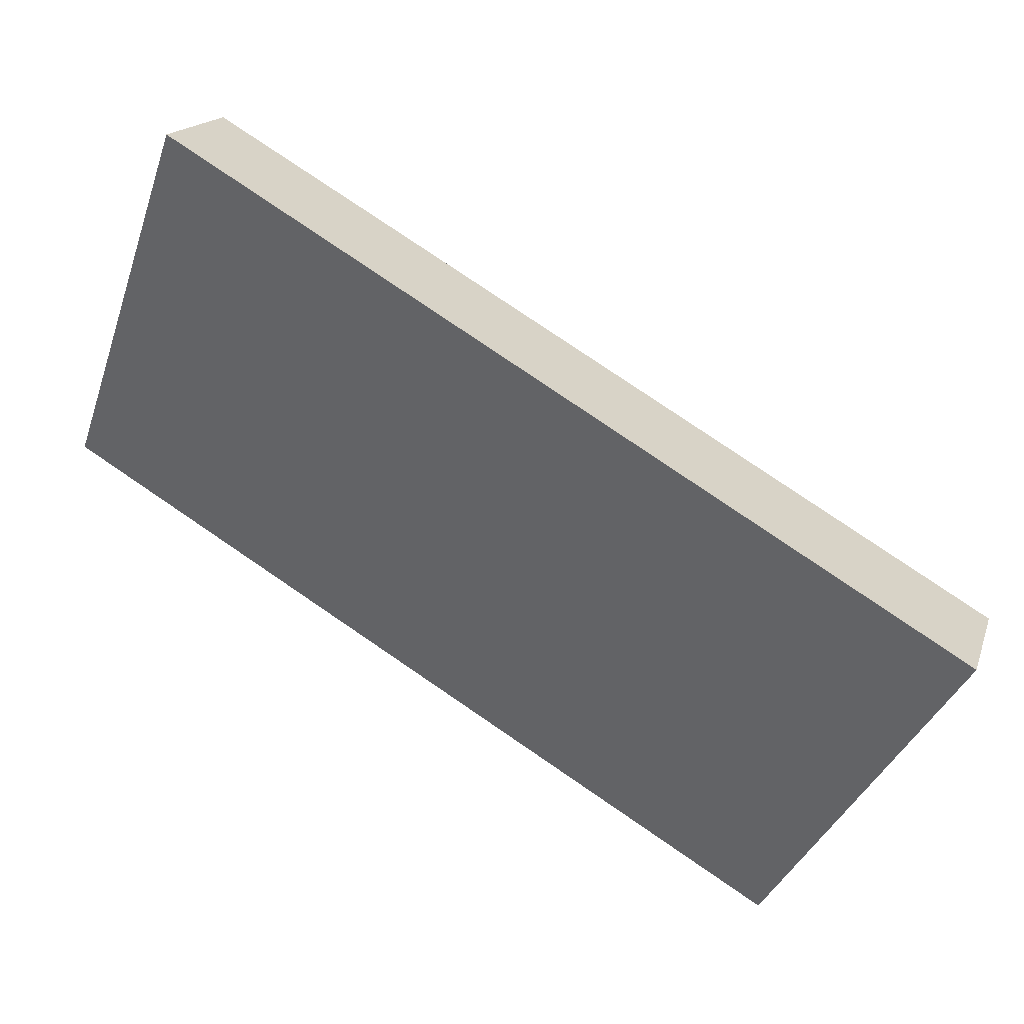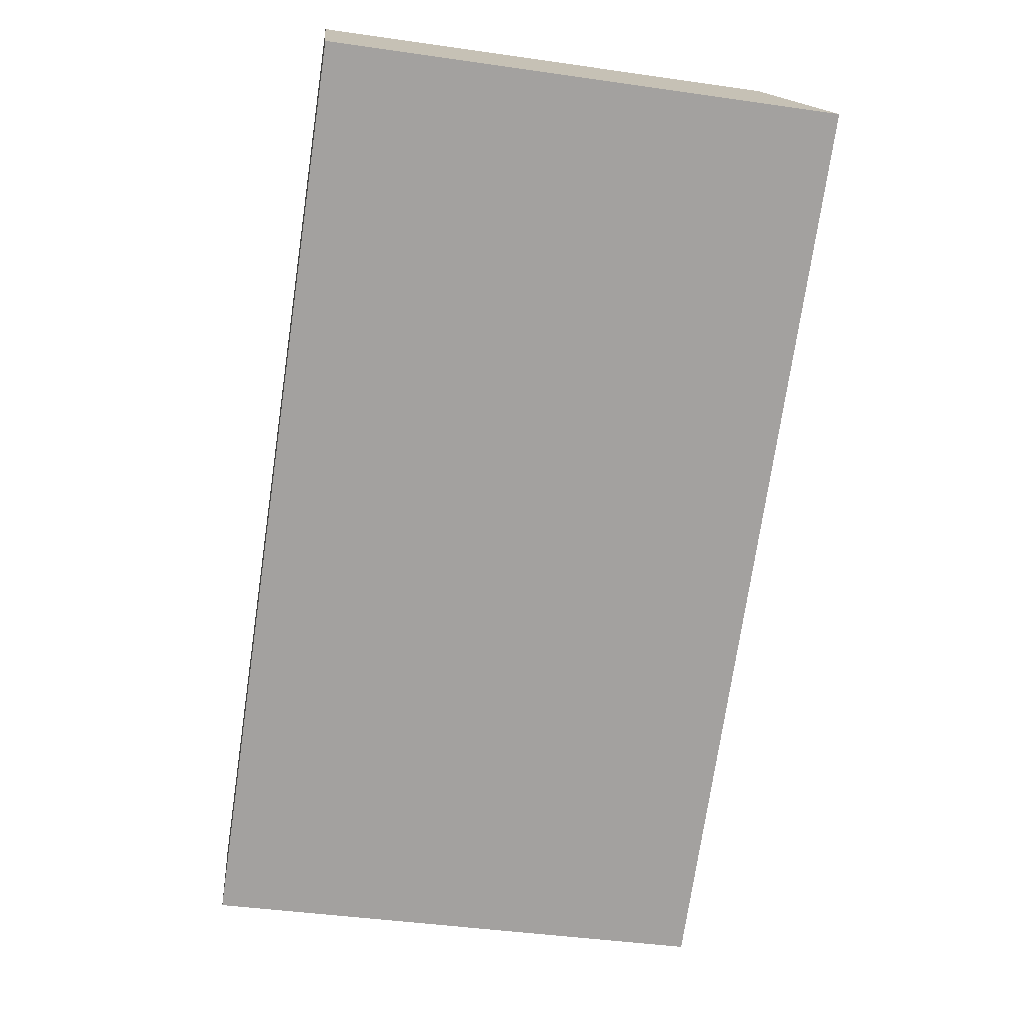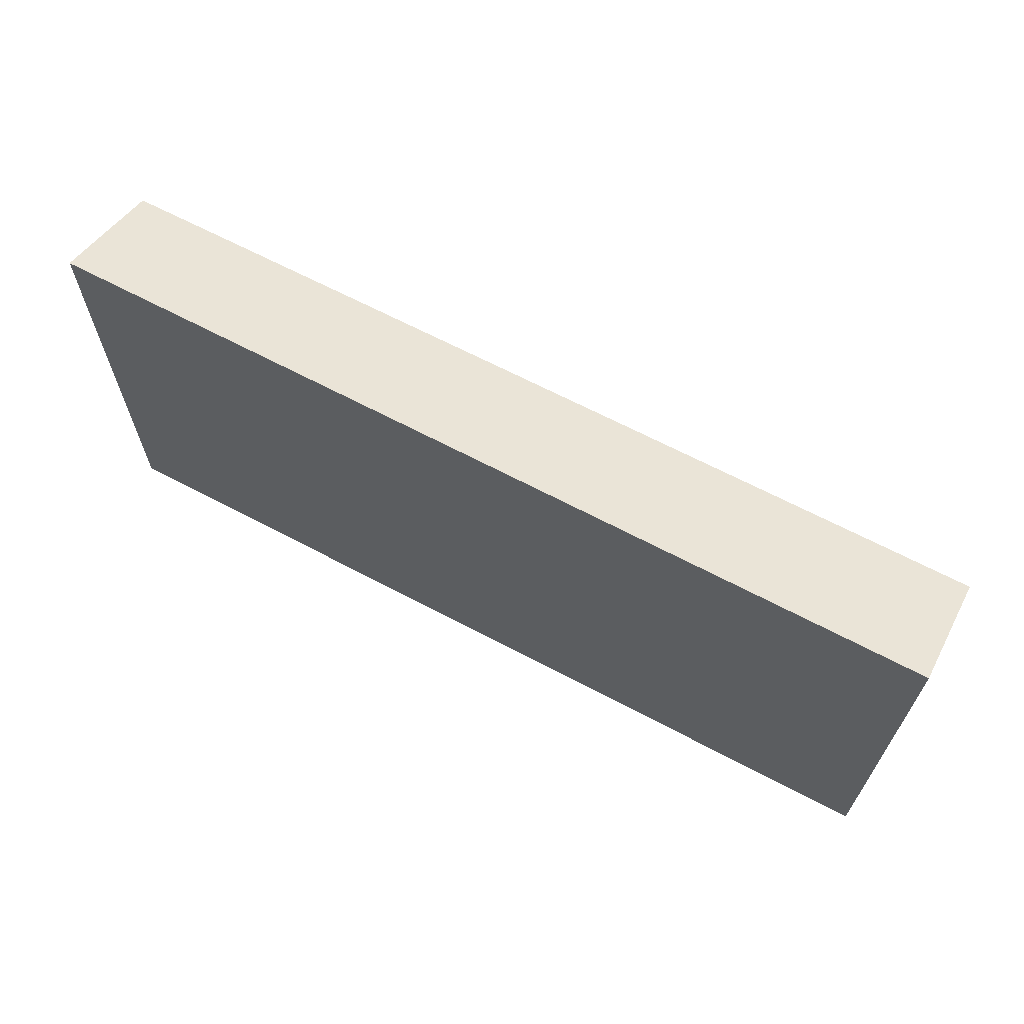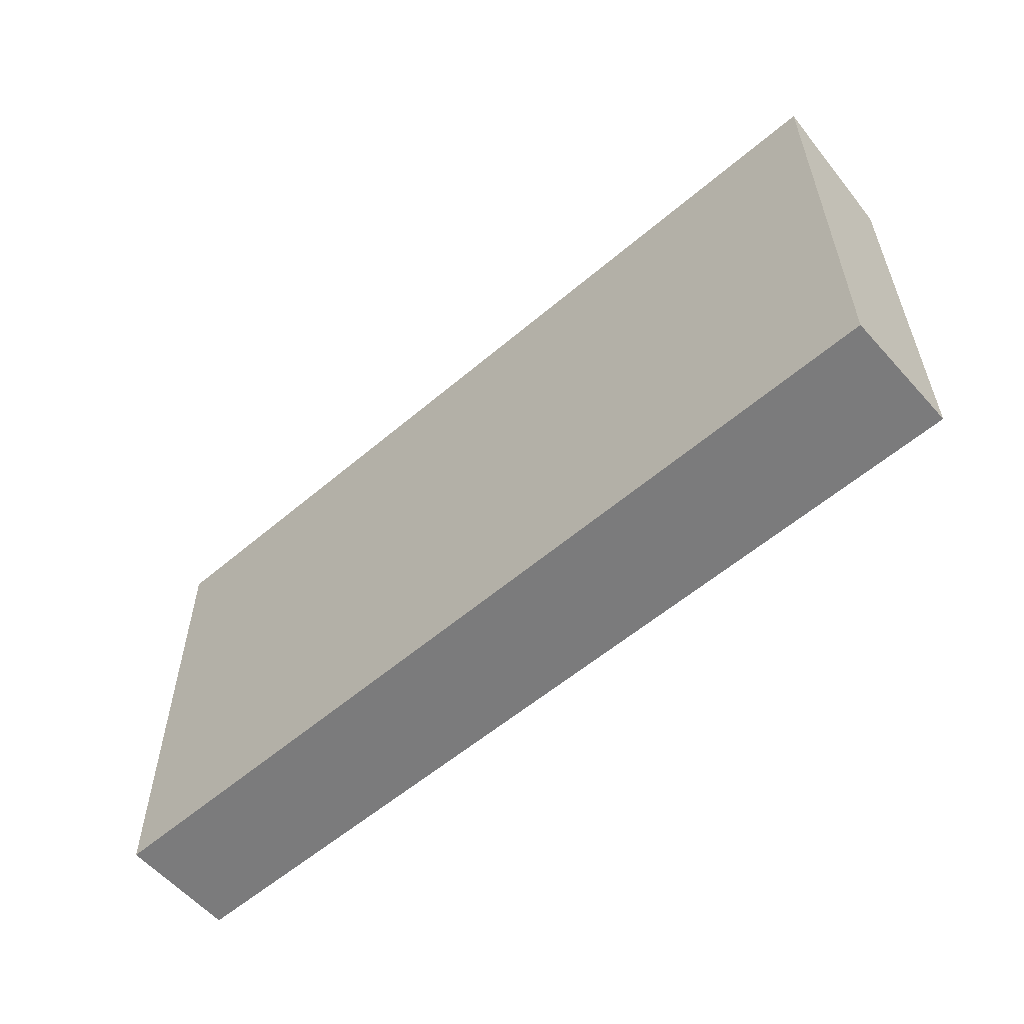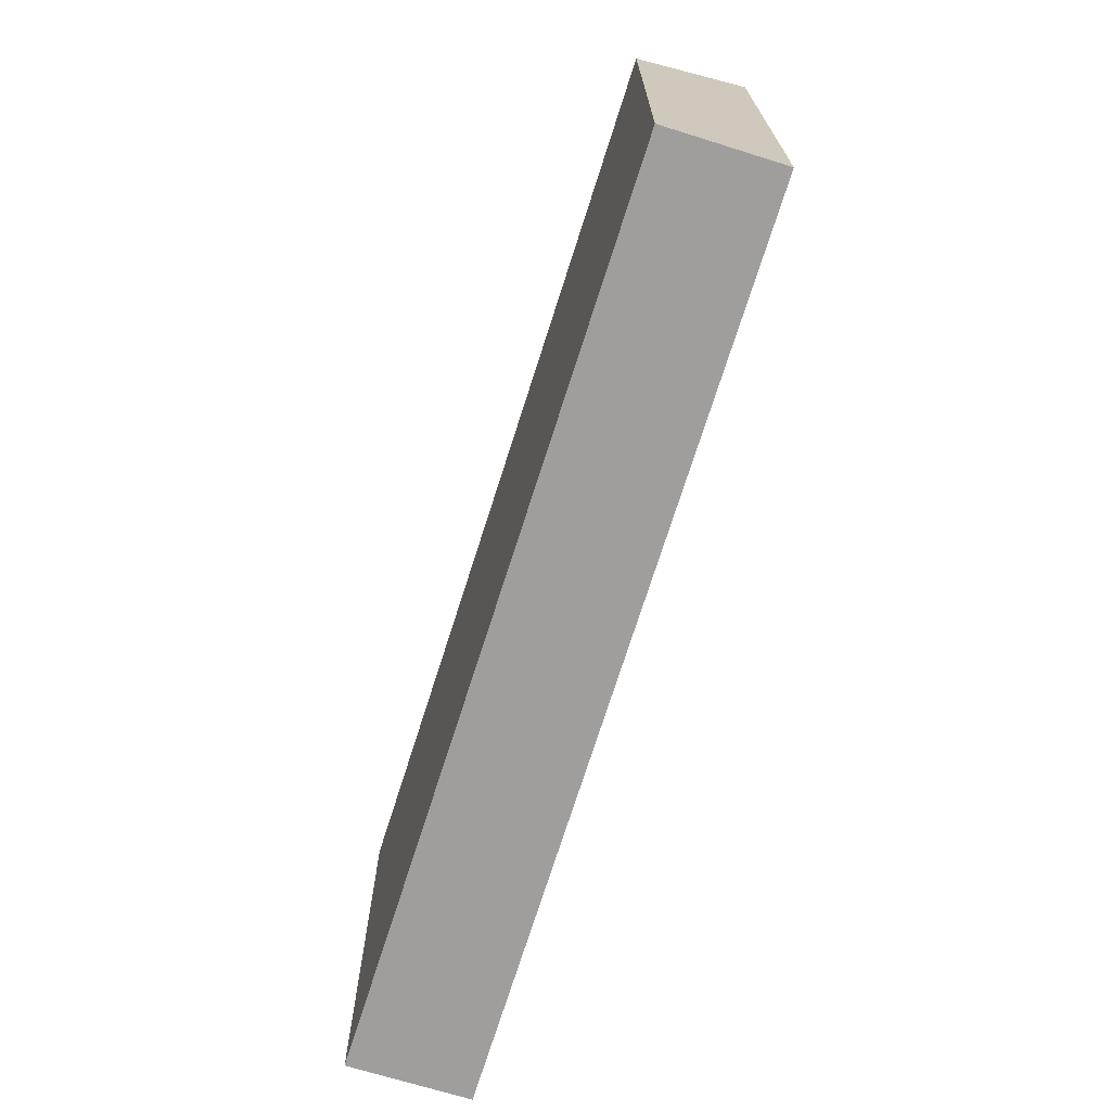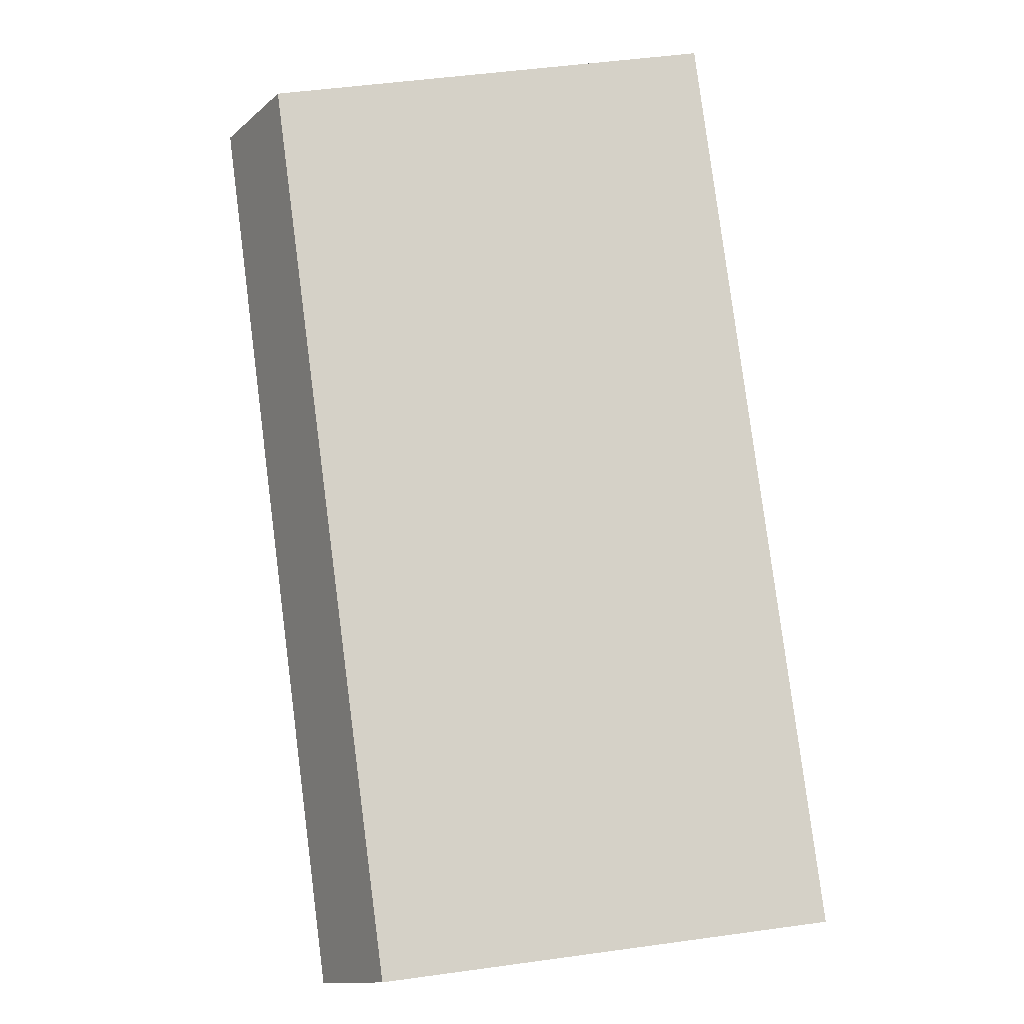
<metadata>
{"format":"obj","ext":"obj","renderer":"f3d","projection":"perspective","resolution":1024,"background":"white","views":[{"elev":-37.1,"azim":161.9,"up":"+Z"},{"elev":-42.8,"azim":80.3,"up":"+Z"},{"elev":67.5,"azim":178.4,"up":"+Y"},{"elev":-58.4,"azim":-168.2,"up":"+Y"},{"elev":-70.9,"azim":43.3,"up":"+Y"},{"elev":51.4,"azim":-98.5,"up":"+Z"}]}
</metadata>
<code>
v  1.648 13.5 -2.909
v  21.48 11.91 11.95
v  23.04 13.43 9.167
v  0 11.91 7.29e-16
v  1.648 1.781e-16 -2.909
v  23.04 -5.613e-16 9.167
v  0 0 0
v  21.48 -7.314e-16 11.95
g defaultobject
f 1 2 3
f 2 1 4
f 3 5 1
f 5 3 6
f 5 4 1
f 4 5 7
f 7 2 4
f 2 7 8
f 2 6 3
f 6 2 8
f 6 7 5
f 7 6 8

</code>
